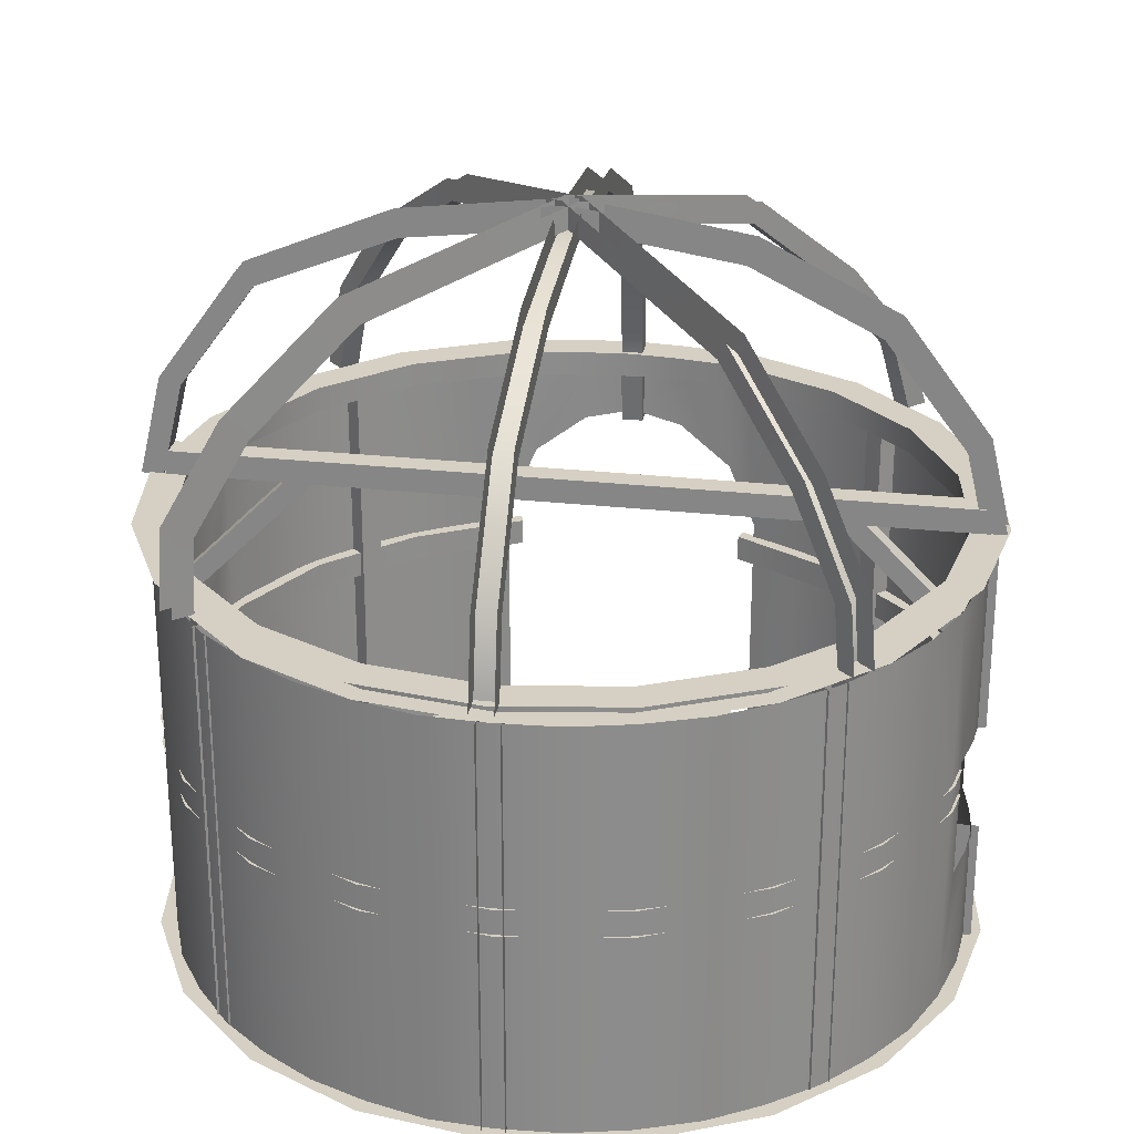
<metadata>
{"format":"obj","ext":"obj","renderer":"f3d","projection":"perspective","resolution":1024,"background":"white","views":[{"elev":26.1,"azim":-170.0,"up":"+Y"}]}
</metadata>
<code>
g default
v 0 1.738 0
v 19.66 1.738 -6.388
v 16.73 1.738 -12.15
v 12.15 1.738 -16.72
v 6.388 1.738 -19.66
v 0 1.738 -20.67
v -6.388 1.738 -19.66
v -12.15 1.738 -16.72
v -16.73 1.738 -12.15
v -19.66 1.738 -6.388
v -20.67 1.738 0
v -19.66 1.738 6.388
v -16.73 1.738 12.15
v -12.15 1.738 16.72
v -6.464 1.738 19.9
v 0 1.738 20.92
v 6.464 1.738 19.9
v 12.15 1.738 16.72
v 16.72 1.738 12.15
v 19.66 1.738 6.388
v 20.67 1.738 0
v -19.85 22.44 -0
v -18.88 22.44 -6.134
v -16.06 22.44 -11.67
v -11.67 22.44 -16.06
v -6.134 22.44 -18.88
v -0 22.44 -19.85
v 6.134 22.44 -18.88
v 11.67 22.44 -16.06
v 16.06 22.44 -11.67
v 18.88 22.44 -6.134
v 19.85 22.44 -1e-06
v 18.88 22.44 6.134
v 16.06 22.44 11.67
v 11.67 22.44 16.06
v 6.134 22.44 18.88
v -6.134 22.44 18.88
v -11.67 22.44 16.06
v -16.06 22.44 11.67
v -18.88 22.44 6.134
v 2.525 22.38 19.45
v -0 22.42 19.65
v -2.536 22.48 19.45
v 15.26 23.69 -11.09
v 17.93 23.69 -5.829
v 15.26 22.44 -11.09
v 17.93 22.44 -5.829
v 18.86 23.69 -0.001902
v 18.86 22.44 -0.001902
v 11.08 23.69 -15.26
v 11.08 22.44 -15.26
v 17.93 23.69 5.825
v 17.93 22.44 5.825
v 5.827 23.69 -17.94
v 5.827 22.44 -17.94
v 15.26 23.69 11.08
v 15.26 22.44 11.08
v 0 23.69 -18.86
v -0 22.44 -18.86
v 11.08 23.69 15.25
v 11.08 22.44 15.25
v -5.827 23.69 -17.94
v -5.827 22.44 -17.94
v 5.827 23.69 17.93
v 5.827 22.44 17.93
v -11.08 23.69 -15.26
v -11.08 22.44 -15.26
v 2.38 22.38 18.46
v 2.356 23.69 18.47
v -15.26 23.69 -11.09
v -15.26 22.44 -11.09
v -2.371 23.69 18.46
v -5.827 23.69 17.93
v -2.39 22.48 18.46
v -5.827 22.44 17.93
v -17.93 23.69 -5.829
v -17.93 22.44 -5.829
v -11.08 23.69 15.25
v -11.08 22.44 15.25
v -18.86 23.69 -0.0019
v -18.86 22.44 -0.0019
v -15.26 23.69 11.08
v -15.26 22.44 11.08
v -17.93 23.69 5.825
v -17.93 22.44 5.825
v 0 22.42 18.66
v 0 23.69 18.66
v 19.66 23.69 -6.388
v 16.73 23.69 -12.15
v 20.67 23.69 -0
v 12.15 23.69 -16.72
v 6.388 23.69 -19.66
v 16.72 23.69 12.15
v 19.66 23.69 6.388
v 0 23.69 -20.67
v 12.15 23.69 16.72
v -6.388 23.69 -19.66
v 6.388 23.69 19.66
v -12.15 23.69 -16.72
v 2.606 23.69 20.26
v -16.73 23.69 -12.15
v -6.388 23.69 19.66
v -2.499 23.69 20.28
v -19.66 23.69 -6.388
v -12.15 23.69 16.72
v -16.73 23.69 12.15
v -20.67 23.69 0
v -19.66 23.69 6.388
v -0 23.69 20.47
v 18.88 1.738 -6.134
v 16.06 1.738 -11.67
v 19.85 1.738 -1e-06
v 11.67 1.738 -16.06
v 18.88 1.738 6.134
v 6.134 1.738 -18.88
v 16.06 1.738 11.67
v 0 1.738 -19.85
v 11.67 1.738 16.06
v -6.134 1.738 -18.88
v -11.67 1.738 -16.06
v -16.06 1.738 -11.67
v -18.88 1.738 -6.134
v -11.67 1.738 16.06
v -19.85 1.738 -0
v -16.06 1.738 11.67
v -18.88 1.738 6.134
v -11.67 12.71 16.06
v -16.06 12.71 11.67
v -18.88 12.71 6.134
v -18.88 12.71 -6.134
v -16.06 12.71 -11.67
v -11.67 12.71 -16.06
v -6.134 12.71 -18.88
v 0 12.71 -19.85
v 6.134 12.71 -18.88
v 11.67 12.71 -16.06
v 16.06 12.71 -11.67
v 18.88 12.71 -6.134
v 18.88 12.71 6.134
v 16.06 12.71 11.67
v 11.67 12.71 16.06
v 19.21 12.71 4.056
v 19.19 12.71 -4.167
v 19.19 7.431 -4.167
v 19.85 7.431 -1e-06
v 19.21 7.431 4.056
v 19.21 13.47 4.056
v 19.85 13.47 -1e-06
v 19.19 13.47 -4.167
v -19.23 12.71 3.93
v -19.2 12.71 -4.112
v -19.2 7.506 -4.112
v -19.85 7.506 -0
v -19.23 7.506 3.93
v -19.23 13.49 3.93
v -19.85 13.49 -0
v -19.2 13.49 -4.112
v -6.798 14.1 18.88
v -6.787 1.738 18.88
v 6.816 1.738 18.88
v 6.782 14.1 18.88
v -0 20.05 19.65
v -2.598 19.44 19.44
v -2.536 22.48 19.45
v -0 22.42 19.65
v 2.525 22.38 19.45
v 2.592 19.5 19.44
v 5.252 17.56 19.13
v -5.331 17.34 19.13
v 6.134 22.44 18.88
v 11.67 22.44 16.06
v 16.06 22.44 11.67
v 18.88 22.44 6.134
v 19.85 22.44 -1e-06
v 18.88 22.44 -6.134
v 16.06 22.44 -11.67
v 11.67 22.44 -16.06
v 6.134 22.44 -18.88
v 0 22.44 -19.85
v -6.134 22.44 -18.88
v -11.67 22.44 -16.06
v -16.06 22.44 -11.67
v -18.88 22.44 -6.134
v -19.85 22.44 -0
v -18.88 22.44 6.134
v -16.06 22.44 11.67
v -11.67 22.44 16.06
v -6.134 22.44 18.88
v 19 12.02 -6.175
v 16.17 12.02 -11.75
v 11.75 12.02 -16.17
v 6.175 12.02 -19
v 0 12.02 -19.98
v -6.175 12.02 -19
v -11.75 12.02 -16.17
v -16.17 12.02 -11.75
v -19 12.02 -6.175
v 19 13.37 -6.175
v 16.17 13.37 -11.75
v 11.75 13.37 -16.17
v 6.175 13.37 -19
v 0 13.37 -19.98
v -6.175 13.37 -19
v -11.75 13.37 -16.17
v -16.17 13.37 -11.75
v -19 13.37 -6.175
v 18.39 13.37 -5.974
v 15.64 13.37 -11.36
v 11.36 13.37 -15.64
v 5.974 13.37 -18.39
v 0 13.37 -19.33
v -5.974 13.37 -18.39
v -11.36 13.37 -15.64
v -15.64 13.37 -11.36
v -18.39 13.37 -5.974
v 18.39 12.02 -5.974
v 15.64 12.02 -11.36
v 11.36 12.02 -15.64
v 5.974 12.02 -18.39
v 0 12.02 -19.33
v -5.974 12.02 -18.39
v -11.36 12.02 -15.64
v -15.64 12.02 -11.36
v -18.39 12.02 -5.974
v 19.27 13.37 -4.502
v 18.64 13.37 -4.355
v 18.64 12.02 -4.355
v 19.27 12.02 -4.502
v -19.27 13.37 -4.509
v -18.64 13.37 -4.362
v -18.64 12.02 -4.362
v -19.27 12.02 -4.509
v 0.5538 1.738 -19.08
v 0.5538 22.44 -19.08
v -0.5538 1.738 -19.08
v -0.5538 22.44 -19.08
v -0.5538 1.738 -20.19
v -0.5538 22.44 -20.19
v 0.5538 1.738 -20.19
v 0.5538 22.44 -20.19
v -12.83 1.738 -13.83
v -12.83 22.44 -13.83
v -13.62 1.738 -13.05
v -13.62 22.44 -13.05
v -14.4 1.738 -13.83
v -14.4 22.44 -13.83
v -13.62 1.738 -14.61
v -13.62 22.44 -14.61
v 14.62 1.738 -13.59
v 14.62 22.44 -13.59
v 13.84 1.738 -12.81
v 13.84 22.44 -12.81
v 13.06 1.738 -13.59
v 13.06 22.44 -13.59
v 13.84 1.738 -14.37
v 13.84 22.44 -14.37
v 6.175 12.02 19.34
v 11.75 12.02 16.17
v 16.17 12.02 11.75
v 19 12.02 6.175
v 6.175 13.37 19.34
v 11.75 13.37 16.17
v 16.17 13.37 11.75
v 19 13.37 6.175
v 11.36 13.37 15.64
v 15.64 13.37 11.36
v 18.39 13.37 5.974
v 5.974 13.37 18.72
v 5.974 12.02 18.72
v 11.36 12.02 15.64
v 15.64 12.02 11.36
v 18.39 12.02 5.974
v 19.27 13.37 4.5
v 18.64 13.37 4.353
v 18.64 12.02 4.353
v 19.27 12.02 4.5
v 14.43 1.738 13.76
v 14.43 22.44 13.76
v 13.64 1.738 14.54
v 13.64 22.44 14.54
v 12.86 1.738 13.76
v 12.86 22.44 13.76
v 13.64 1.738 12.97
v 13.64 22.44 12.97
v 20.14 1.738 0.5538
v 19.03 1.738 0.5538
v 19.03 1.738 -0.5538
v 20.14 1.738 -0.5538
v 20.14 7.478 0.5538
v 19.03 7.478 0.5538
v 19.03 7.478 -0.5538
v 20.14 7.478 -0.5538
v 20.14 22.44 0.5538
v 19.03 22.44 0.5538
v 19.03 22.44 -0.5538
v 20.14 22.44 -0.5538
v 20.14 13.6 0.5538
v 19.03 13.6 0.5538
v 19.03 13.6 -0.5538
v 20.14 13.6 -0.5538
v 12.41 23.75 0.496
v 19.07 17.1 0.496
v 13.11 24.46 0.496
v 19.77 17.8 0.496
v 13.11 24.46 -0.496
v 19.77 17.8 -0.496
v 12.41 23.75 -0.496
v 19.07 17.1 -0.496
v 0.5538 19.67 20.26
v 0.5538 22.43 19.85
v -0.5538 19.67 20.26
v -0.5538 22.43 19.85
v -0.5538 19.67 19.15
v -0.5538 22.43 18.74
v 0.5538 19.67 19.15
v 0.5538 22.43 18.74
v -19 12.02 6.175
v -16.17 12.02 11.75
v -11.75 12.02 16.17
v -6.175 12.02 19.33
v -19 13.37 6.175
v -16.17 13.37 11.75
v -11.75 13.37 16.17
v -6.175 13.37 19.33
v -18.39 13.37 5.974
v -15.64 13.37 11.36
v -11.36 13.37 15.64
v -5.974 13.37 18.71
v -18.39 12.02 5.974
v -15.64 12.02 11.36
v -11.36 12.02 15.64
v -5.974 12.02 18.71
v -19.28 13.37 4.432
v -18.65 13.37 4.288
v -18.65 12.02 4.288
v -19.28 12.02 4.432
v -12.98 1.738 13.71
v -12.98 22.44 13.71
v -13.76 1.738 14.49
v -13.76 22.44 14.49
v -14.55 1.738 13.71
v -14.55 22.44 13.71
v -13.76 1.738 12.92
v -13.76 22.44 12.92
v -19.08 22.44 0.5538
v -20.19 22.44 0.5538
v -20.19 22.44 -0.5538
v -19.08 22.44 -0.5538
v -20.19 13.5 -0.5538
v -19.08 13.5 -0.5538
v -19.08 13.5 0.5538
v -20.19 13.5 0.5538
v -19.14 17.08 0.496
v -12.49 23.74 0.496
v -19.85 17.78 0.496
v -13.19 24.44 0.496
v -19.85 17.78 -0.496
v -13.19 24.44 -0.496
v -19.14 17.08 -0.496
v -12.49 23.74 -0.496
v -19.08 1.738 0.5538
v -20.19 1.738 0.5538
v -20.19 1.738 -0.5538
v -19.08 1.738 -0.5538
v -20.19 7.375 -0.5538
v -19.08 7.375 -0.5538
v -19.08 7.375 0.5538
v -20.19 7.375 0.5538
v -19.78 23.68 0.6083
v 19.78 23.68 0.6083
v -19.78 24.9 0.6083
v 19.78 24.9 0.6083
v -19.78 24.9 -0.6083
v 19.78 24.9 -0.6083
v -19.78 23.68 -0.6083
v 19.78 23.68 -0.6083
v -19.43 23.6 -0.5538
v 0.04208 37.31 -0.5538
v -19.43 23.6 0.5538
v 0.04208 37.31 0.5538
v -20.54 23.62 0.5538
v 0.04208 38.42 0.5538
v -20.54 23.62 -0.5538
v 0.04208 38.42 -0.5538
v -8.474 37.08 -0.5538
v -8.082 36.05 -0.5538
v -8.082 36.05 0.5538
v -8.474 37.08 0.5538
v -15.21 33.7 -0.5538
v -14.42 32.92 -0.5538
v -14.42 32.92 0.5538
v -15.21 33.7 0.5538
v -19.51 27.99 -0.5538
v -18.45 27.66 -0.5538
v -18.45 27.66 0.5538
v -19.51 27.99 0.5538
v 19.9 23.63 -0.5538
v 19.9 23.63 0.5538
v 21.01 23.65 0.5538
v 21.01 23.65 -0.5538
v 8.355 37.42 -0.5538
v 7.963 36.38 -0.5538
v 7.963 36.38 0.5538
v 8.355 37.42 0.5538
v 15.69 34.38 -0.5538
v 14.91 33.59 -0.5538
v 14.91 33.59 0.5538
v 15.69 34.38 0.5538
v 19.82 28.68 -0.5538
v 18.76 28.35 -0.5538
v 18.76 28.35 0.5538
v 19.82 28.68 0.5538
v 14.04 23.63 14.95
v -0.4223 37.45 0.3608
v 14.82 23.63 14.17
v 0.363 37.45 -0.4204
v 15.61 23.65 14.96
v 0.363 38.56 -0.4204
v 14.82 23.65 15.74
v -0.4223 38.56 0.3608
v 6.449 36.9 7.58
v 6.172 35.86 7.302
v 6.957 35.86 6.521
v 7.234 36.9 6.799
v 11.04 32.89 12.17
v 10.49 32.11 11.61
v 11.28 32.11 10.83
v 11.83 32.89 11.39
v 13.87 28.21 14.9
v 13.12 27.88 14.15
v 13.91 27.88 13.37
v 14.65 28.21 14.12
v -14.72 23.63 -14.07
v -13.93 23.63 -14.85
v -14.71 23.65 -15.64
v -15.5 23.65 -14.86
v -8.876 35.73 -8.102
v -8.599 34.69 -7.824
v -7.814 34.69 -8.605
v -8.091 35.73 -8.883
v -12.86 31.29 -12.12
v -12.3 30.51 -11.56
v -11.52 30.51 -12.34
v -12.07 31.29 -12.9
v -15.23 26.89 -14.57
v -14.48 26.56 -13.82
v -13.7 26.56 -14.6
v -14.44 26.89 -15.35
v 0.5538 23.6 -20.26
v 0.5538 37.03 -0.68
v -0.5538 23.6 -20.26
v -0.5538 37.03 -0.68
v -0.5538 23.62 -21.37
v -0.5538 38.14 -0.68
v 0.5538 23.62 -21.37
v 0.5538 38.14 -0.68
v 0.5538 36.79 -9.196
v 0.5538 35.75 -8.804
v -0.5538 35.75 -8.804
v -0.5538 36.79 -9.196
v 0.5538 33.45 -16.56
v 0.5538 32.67 -15.77
v -0.5538 32.67 -15.77
v -0.5538 33.45 -16.56
v 0.5538 27.8 -20.55
v 0.5538 27.47 -19.49
v -0.5538 27.47 -19.49
v -0.5538 27.8 -20.55
v 0.5538 37.92 -2.569
v 0.5538 36.84 -2.367
v -0.5538 36.84 -2.367
v -0.5538 37.92 -2.569
v 0.5538 23.63 18.9
v -0.5538 23.63 18.9
v -0.5538 23.65 20.01
v 0.5538 23.65 20.01
v 0.5538 37.58 7.633
v 0.5538 36.55 7.24
v -0.5538 36.55 7.24
v -0.5538 37.58 7.633
v 0.5538 34.46 14.49
v 0.5538 33.67 13.7
v -0.5538 33.67 13.7
v -0.5538 34.46 14.49
v 0.5538 28.68 19.26
v 0.5538 28.35 18.2
v -0.5538 28.35 18.2
v -0.5538 28.68 19.26
v 0.5538 38.04 1.33
v 0.5538 36.97 1.128
v -0.5538 36.97 1.128
v -0.5538 38.04 1.33
v -14.99 23.63 13.99
v -0.3595 37.45 -0.4234
v -14.22 23.63 14.78
v 0.4193 37.45 0.3643
v -15 23.65 15.56
v 0.4193 38.56 0.3643
v -15.78 23.65 14.77
v -0.3595 38.56 -0.4234
v -7.902 36.69 6.611
v -7.623 35.66 6.335
v -6.844 35.66 7.123
v -7.123 36.69 7.399
v -12.2 31.93 11.01
v -11.64 31.15 10.46
v -10.87 31.15 11.24
v -11.42 31.93 11.79
v -14.94 27.45 13.82
v -14.19 27.12 13.08
v -13.41 27.12 13.86
v -14.16 27.45 14.61
v 14.12 23.63 -14.67
v 14.89 23.63 -13.89
v 15.68 23.65 -14.67
v 14.9 23.65 -15.45
v 8.129 36.22 -8.851
v 7.85 35.19 -8.575
v 8.629 35.19 -7.787
v 8.908 36.22 -8.063
v 12.46 31.88 -13.11
v 11.9 31.1 -12.56
v 12.68 31.1 -11.77
v 13.24 31.88 -12.32
v 14.7 27.6 -15.25
v 13.95 27.27 -14.51
v 14.73 27.27 -13.72
v 15.48 27.6 -14.46
v 3.115 22.44 -19.7
v 3.115 12.71 -19.7
v 3.115 1.738 -19.7
v -3.123 22.44 -19.64
v -3.123 12.71 -19.64
v -3.123 1.738 -19.64
v -9.143 22.44 -17.67
v -9.143 12.71 -17.67
v -9.143 1.738 -17.67
v 8.999 22.44 -17.73
v 8.999 12.71 -17.73
v 8.999 1.738 -17.73
v 14.08 22.44 -14.05
v 14.08 12.71 -14.05
v 14.08 1.738 -14.05
v 17.75 22.44 -9.043
v 17.75 12.71 -9.043
v 17.75 1.738 -9.043
v -14.07 22.44 -14.06
v -14.07 12.71 -14.06
v -14.07 1.738 -14.06
v -17.7 22.44 -9.132
v -17.7 12.71 -9.132
v -17.7 1.738 -9.132
v -19.64 13.49 -2.019
v -19.61 22.44 -3.027
v -19.62 13.49 2.042
v -19.57 22.44 3.212
v -19.62 1.738 -2.949
v -19.65 7.506 -1.967
v -19.62 1.738 2.866
v -19.65 7.506 1.821
v -17.72 22.44 9.158
v -17.74 12.71 9.161
v -17.72 1.74 9.158
v -13.99 22.44 14.13
v -13.95 12.58 14.11
v -13.97 1.737 14.11
v -8.98 22.44 17.75
v -9.02 12.98 17.78
v -9.243 1.738 17.56
v 19.65 13.47 -1.971
v 19.63 22.44 -2.915
v 19.65 13.47 1.853
v 19.63 22.44 2.826
v 19.64 1.738 -2.851
v 19.66 7.431 -1.927
v 19.65 1.738 2.684
v 19.66 7.431 1.759
v 17.75 22.44 9.104
v 17.77 12.71 9.107
v 17.75 1.74 9.104
v 14.06 22.44 14.06
v 14.03 12.58 14.04
v 14.05 1.737 14.03
v 9.061 22.45 17.71
v 9.08 12.95 17.75
v 9.328 1.738 17.52
v 4.346 22.41 19.26
v -4.312 22.46 19.26
g polySurface2277
f 2 3 1
f 3 4 1
f 4 5 1
f 5 6 1
f 6 7 1
f 7 8 1
f 8 9 1
f 9 10 1
f 10 11 1
f 11 12 1
f 12 13 1
f 13 14 1
f 14 15 1
f 15 16 1
f 16 17 1
f 17 18 1
f 18 19 1
f 19 20 1
f 20 21 1
f 21 2 1
f 88 89 44 45
f 90 88 45 48
f 45 44 46 47
f 89 91 50 44
f 48 45 47 49
f 44 50 51 46
f 91 92 54 50
f 93 94 52 56
f 50 54 55 51
f 92 95 58 54
f 96 93 56 60
f 56 52 53 57
f 54 58 59 55
f 95 97 62 58
f 98 96 60 64
f 60 56 57 61
f 58 62 63 59
f 97 99 66 62
f 100 98 64 69
f 64 60 61 65
f 62 66 67 63
f 99 101 70 66
f 64 65 68 69
f 102 103 72 73
f 66 70 71 67
f 101 104 76 70
f 73 72 74 75
f 105 102 73 78
f 70 76 77 71
f 78 73 75 79
f 106 105 78 82
f 107 108 84 80
f 82 78 79 83
f 108 106 82 84
f 80 84 85 81
f 84 82 83 85
f 103 109 87 72
f 86 74 72 87
f 87 69 68 86
f 109 100 69 87
f 30 31 47 46
f 31 32 49 47
f 29 30 46 51
f 28 29 51 55
f 33 34 57 53
f 27 28 55 59
f 34 35 61 57
f 26 27 59 63
f 35 36 65 61
f 25 26 63 67
f 36 41 68 65
f 24 25 67 71
f 43 37 75 74
f 23 24 71 77
f 37 38 79 75
f 38 39 83 79
f 40 22 81 85
f 39 40 85 83
f 42 43 74 86
f 41 42 86 68
f 52 94 90 48
f 53 52 48 49
f 32 33 53 49
f 76 104 107 80
f 77 76 80 81
f 22 23 77 81
f 569 123 127 568
f 566 125 128 565
f 563 126 129 562
f 560 154 126 559
f 130 152 122
f 551 552 121 131
f 549 120 132 548
f 537 119 133 536
f 534 117 134 533
f 531 115 135 530
f 540 113 136 539
f 543 111 137 542
f 546 110 138 545
f 139 142 146
f 140 579 580 116
f 141 582 583 118
f 161 585 586 160
f 139 147 142
f 162 163 164 165
f 165 166 167 162
f 168 167 166 587
f 164 163 169 588
f 143 149 138
f 144 143 138
f 110 144 138
f 575 144 110 574
f 576 577 145 112
f 139 146 114
f 170 584 585 161
f 171 581 582 141
f 172 578 579 140
f 173 147 139
f 148 572 573 174
f 571 175 149 570
f 138 149 175
f 175 544 545 138
f 176 541 542 137
f 177 538 539 136
f 178 529 530 135
f 179 532 533 134
f 180 535 536 133
f 181 547 548 132
f 182 550 551 131
f 183 157 130
f 556 185 155 555
f 185 561 562 129
f 186 564 565 128
f 187 567 568 127
f 188 588 169 158
f 155 185 129
f 126 154 129
f 553 554 184 156
f 557 558 153 124
f 130 151 152
f 129 154 150
f 150 155 129
f 130 157 151
f 190 189 216 217
f 191 190 217 218
f 192 191 218 219
f 193 192 219 220
f 194 193 220 221
f 195 194 221 222
f 196 195 222 223
f 197 196 223 224
f 232 197 224 231
f 198 199 208 207
f 199 200 209 208
f 200 201 210 209
f 201 202 211 210
f 202 203 212 211
f 203 204 213 212
f 204 205 214 213
f 205 206 215 214
f 206 229 230 215
f 207 208 217 216
f 208 209 218 217
f 209 210 219 218
f 210 211 220 219
f 211 212 221 220
f 212 213 222 221
f 213 214 223 222
f 214 215 224 223
f 215 230 231 224
f 225 198 207 226
f 227 226 207 216
f 189 228 227 216
f 233 234 236 235
f 235 236 238 237
f 239 240 234 233
f 241 242 244 243
f 243 244 246 245
f 247 248 242 241
f 249 250 252 251
f 251 252 254 253
f 253 254 256 255
f 258 257 269 270
f 259 258 270 271
f 260 259 271 272
f 276 260 272 275
f 262 263 266 265
f 263 264 267 266
f 264 273 274 267
f 261 262 265 268
f 265 266 271 270
f 266 267 272 271
f 267 274 275 272
f 268 265 270 269
f 279 280 282 281
f 281 282 284 283
f 283 284 278 277
f 285 289 290 286
f 286 290 291 287
f 287 291 292 288
f 297 293 294 298
f 299 298 294 295
f 300 299 295 296
f 301 302 304 303
f 303 304 306 305
f 305 306 308 307
f 307 308 302 301
f 311 312 314 313
f 313 314 316 315
f 315 316 310 309
f 318 317 329 330
f 319 318 330 331
f 320 319 331 332
f 321 322 326 325
f 322 323 327 326
f 323 324 328 327
f 325 326 330 329
f 326 327 331 330
f 327 328 332 331
f 333 321 325 334
f 335 334 325 329
f 317 336 335 329
f 337 338 340 339
f 341 342 344 343
f 343 344 338 337
f 349 347 348 350
f 351 350 348 345
f 352 351 345 346
f 353 354 356 355
f 355 356 358 357
f 357 358 360 359
f 359 360 354 353
f 361 367 368 362
f 363 365 366 364
f 364 366 367 361
f 369 370 372 371
f 371 372 374 373
f 373 374 376 375
f 375 376 370 369
f 377 394 395 379
f 379 395 396 381
f 383 393 394 377
f 378 386 385 384
f 380 387 386 378
f 382 388 387 380
f 389 385 386 390
f 391 390 386 387
f 392 391 387 388
f 393 389 390 394
f 395 394 390 391
f 396 395 391 392
f 397 398 411 410
f 398 399 412 411
f 400 397 410 409
f 405 406 402 401
f 407 403 402 406
f 408 404 403 407
f 409 410 406 405
f 411 407 406 410
f 412 408 407 411
f 378 384 401 402
f 380 378 402 403
f 404 382 380 403
f 413 430 431 415
f 415 431 432 417
f 419 429 430 413
f 414 422 421 420
f 416 423 422 414
f 418 424 423 416
f 425 421 422 426
f 427 426 422 423
f 428 427 423 424
f 429 425 426 430
f 431 430 426 427
f 432 431 427 428
f 433 434 447 446
f 434 435 448 447
f 436 433 446 445
f 441 442 438 437
f 443 439 438 442
f 444 440 439 443
f 445 446 442 441
f 447 443 442 446
f 448 444 443 447
f 414 420 437 438
f 416 414 438 439
f 440 418 416 439
f 449 466 467 451
f 451 467 468 453
f 455 465 466 449
f 458 457 469 470
f 459 458 470 471
f 472 460 459 471
f 461 457 458 462
f 463 462 458 459
f 464 463 459 460
f 465 461 462 466
f 467 466 462 463
f 468 467 463 464
f 450 470 469 456
f 452 471 470 450
f 454 472 471 452
f 473 474 487 486
f 474 475 488 487
f 476 473 486 485
f 478 490 489 477
f 479 491 490 478
f 492 491 479 480
f 481 482 478 477
f 483 479 478 482
f 484 480 479 483
f 485 486 482 481
f 487 483 482 486
f 488 484 483 487
f 450 456 489 490
f 452 450 490 491
f 454 452 491 492
f 493 510 511 495
f 495 511 512 497
f 499 509 510 493
f 494 502 501 500
f 496 503 502 494
f 498 504 503 496
f 505 501 502 506
f 507 506 502 503
f 508 507 503 504
f 509 505 506 510
f 511 510 506 507
f 512 511 507 508
f 513 514 527 526
f 514 515 528 527
f 516 513 526 525
f 521 522 518 517
f 523 519 518 522
f 524 520 519 523
f 525 526 522 521
f 527 523 522 526
f 528 524 523 527
f 494 500 517 518
f 496 494 518 519
f 520 498 496 519
f 529 179 134 530
f 117 531 530 134
f 532 180 133 533
f 119 534 533 133
f 535 181 132 536
f 120 537 536 132
f 538 178 135 539
f 115 540 539 135
f 541 177 136 542
f 113 543 542 136
f 544 176 137 545
f 111 546 545 137
f 547 182 131 548
f 121 549 548 131
f 550 183 130 551
f 130 122 552 551
f 157 183 554 553
f 184 556 555 156
f 122 152 558 557
f 153 560 559 124
f 561 186 128 562
f 125 563 562 128
f 564 187 127 565
f 123 566 565 127
f 567 188 158 568
f 159 569 568 158
f 174 571 570 148
f 572 147 173 573
f 145 575 574 112
f 114 146 577 576
f 578 173 139 579
f 580 579 139 114
f 581 172 140 582
f 583 582 140 116
f 584 171 141 585
f 586 585 141 118
f 170 161 168 587

</code>
